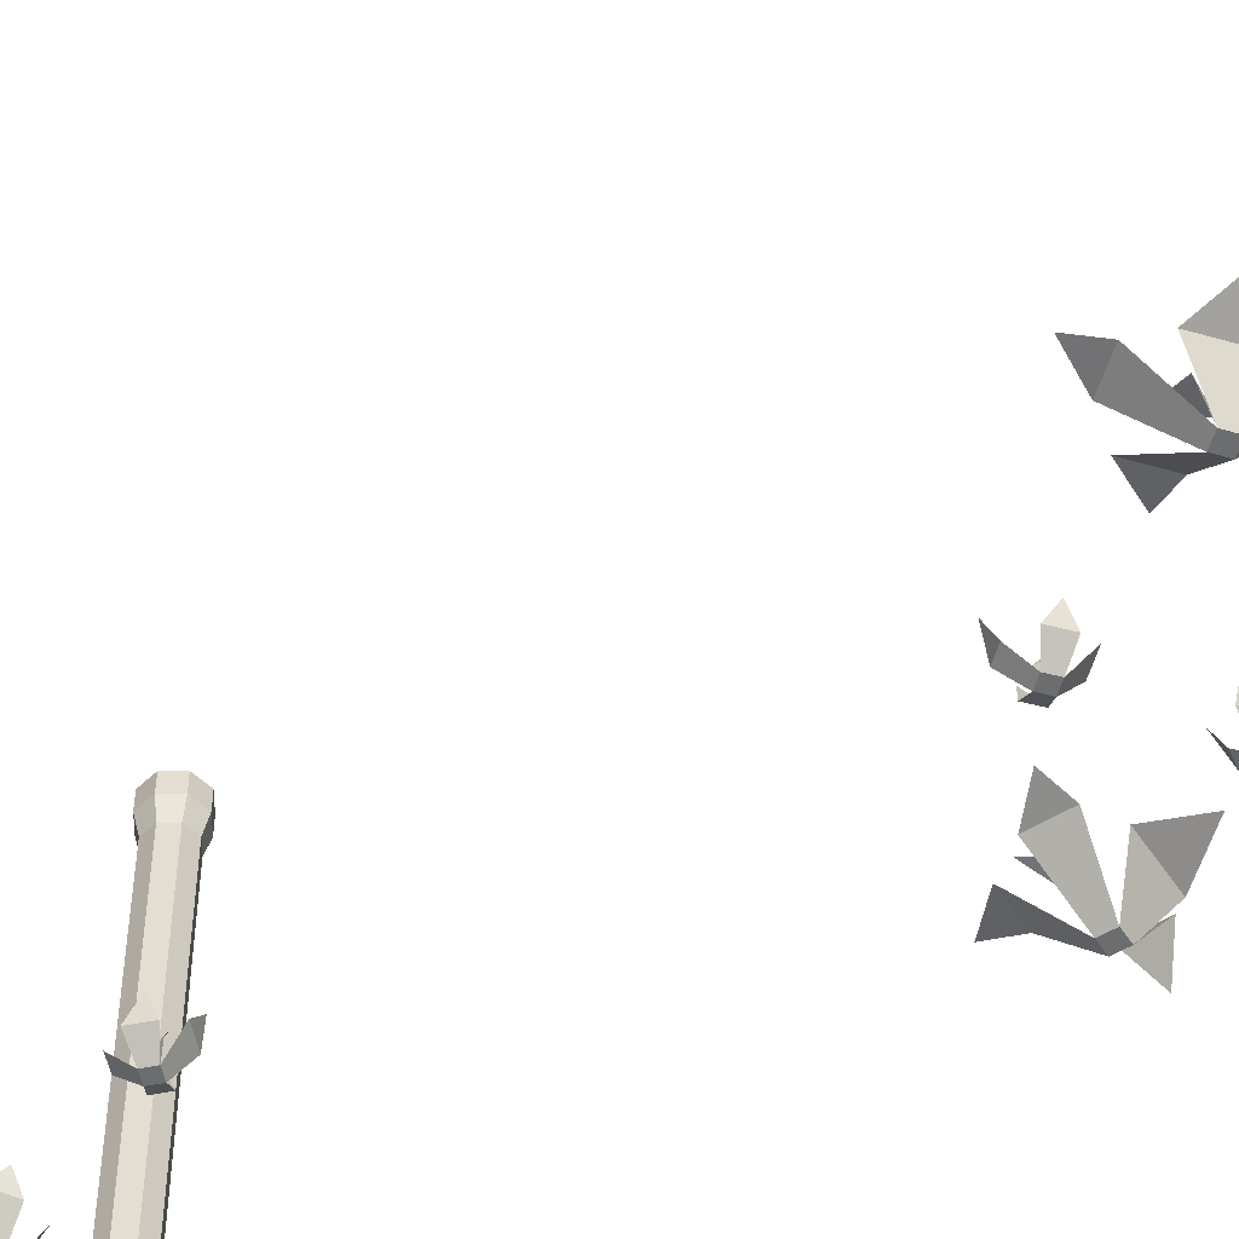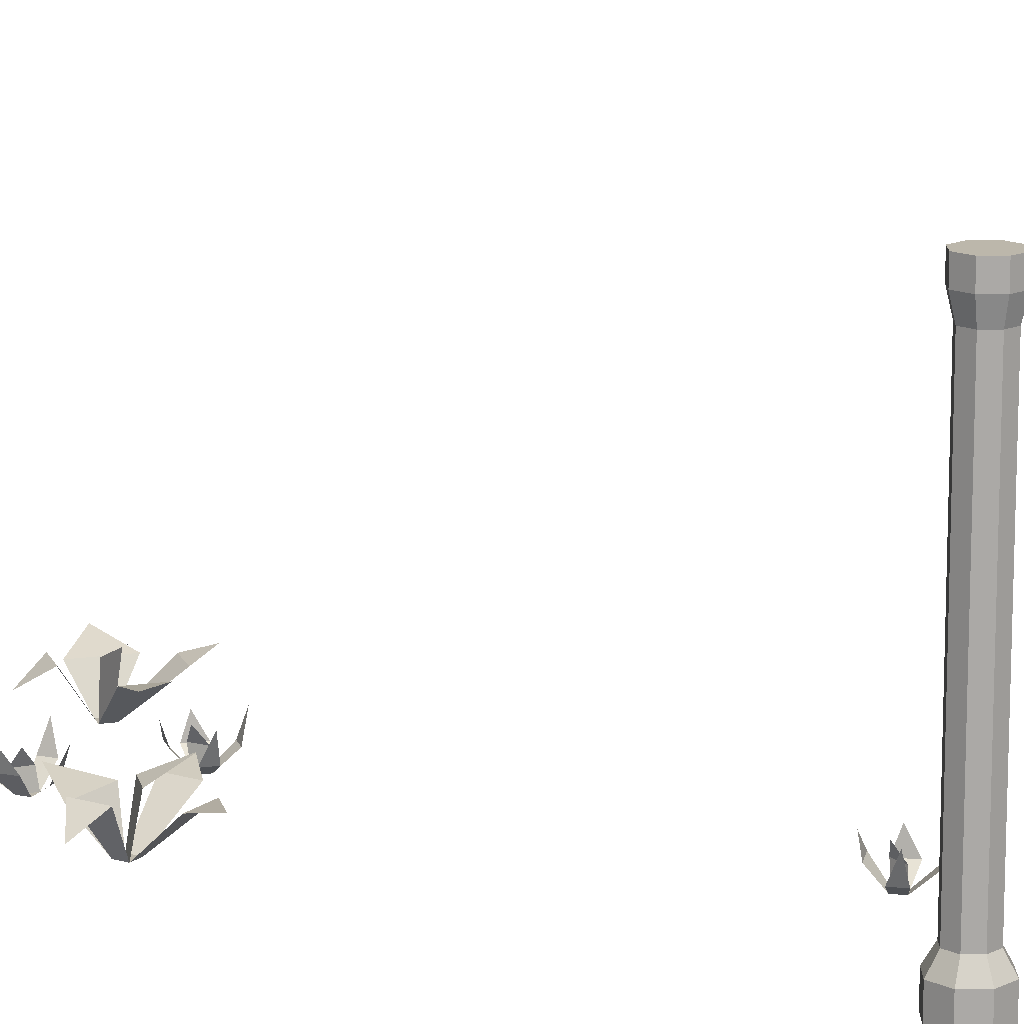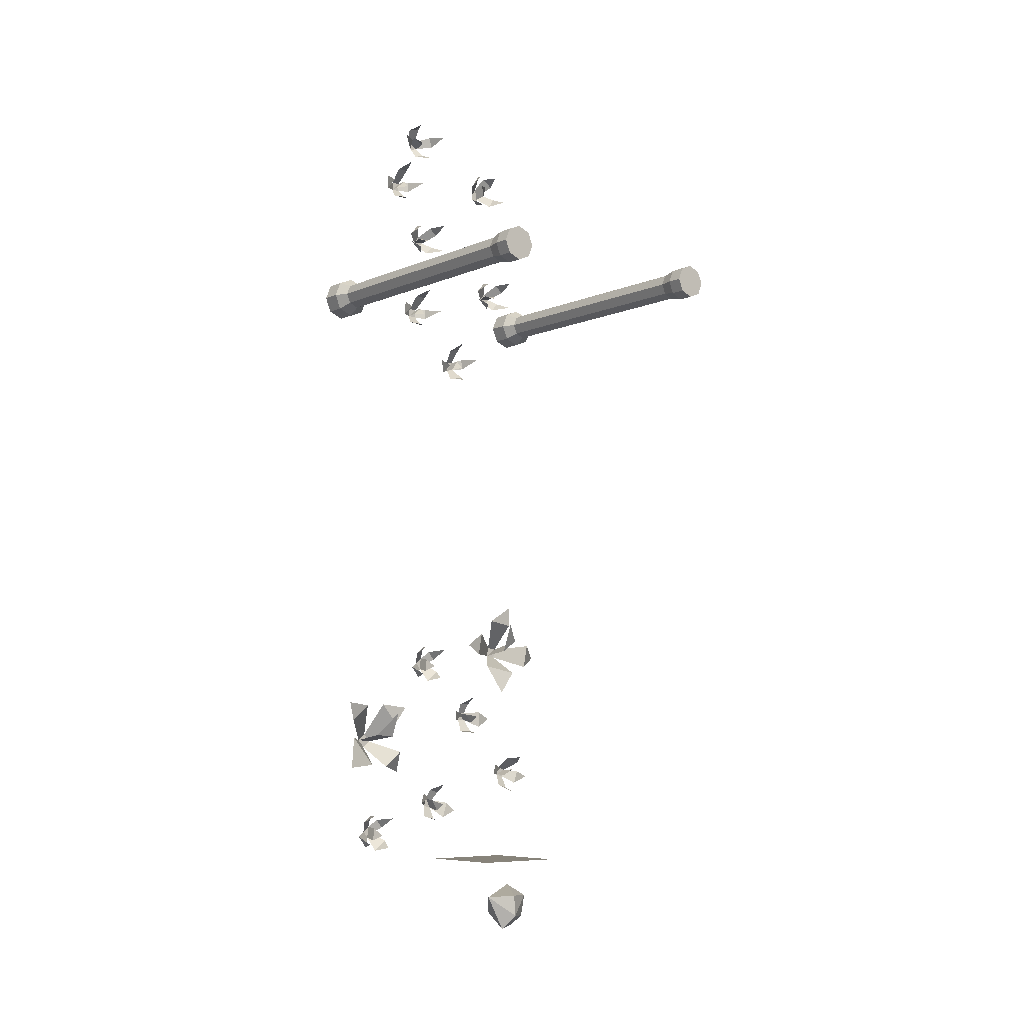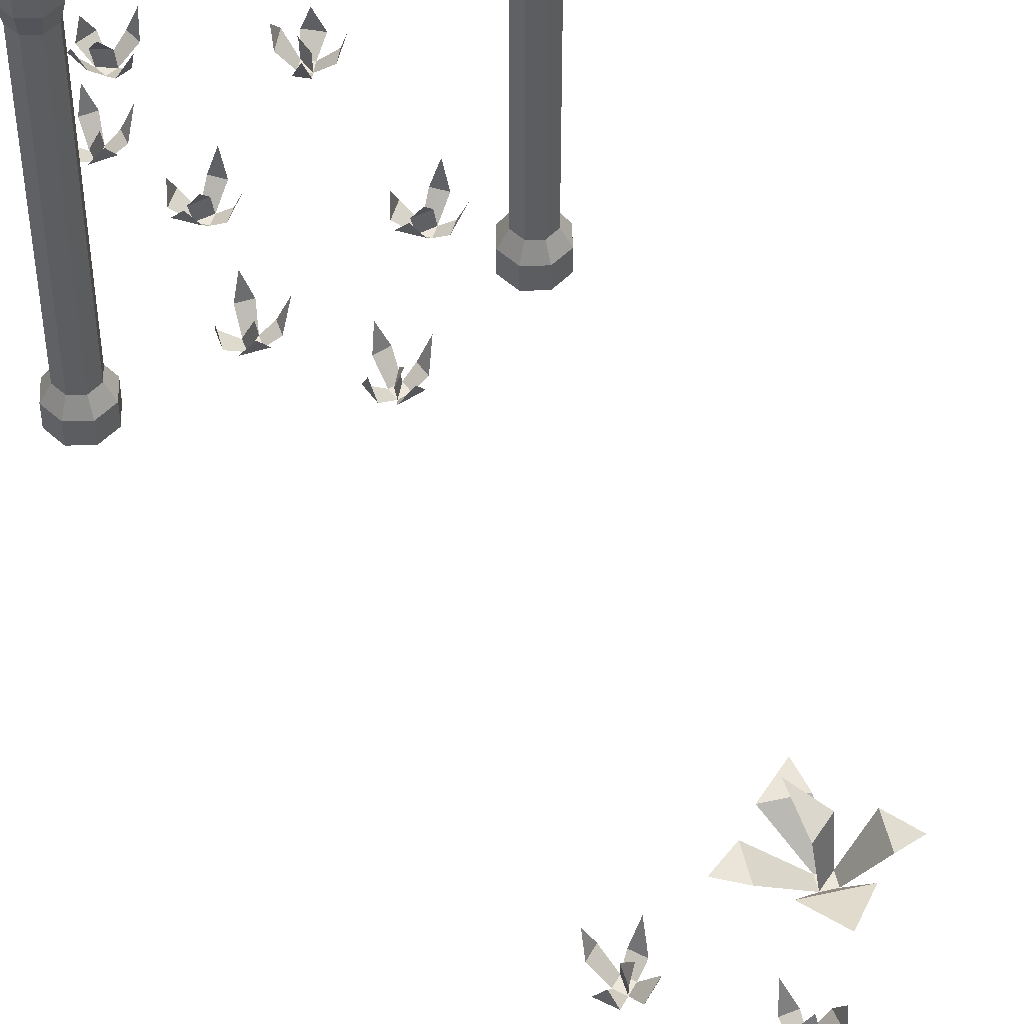
<metadata>
{"format":"obj","ext":"obj","renderer":"f3d","projection":"perspective","resolution":1024,"background":"white","views":[{"elev":-53.9,"azim":112.7,"up":"+Y"},{"elev":14.4,"azim":-68.0,"up":"+Y"},{"elev":-7.1,"azim":140.4,"up":"+Z"},{"elev":53.3,"azim":156.2,"up":"+Y"}]}
</metadata>
<code>
o Plane.026
v 27.08 -0.5432 -12.51
v 25.08 1.457 -12.51
v 25.08 -0.5432 -12.51
v 27.08 1.457 -12.51
f 1 2 3
f 1 4 2
o Plane.001_Plane.017
v 28.91 -1.823 1.794
v 28.69 -2.101 2.044
v 28.69 -1.823 1.884
v 29 -1.823 1.576
v 29.02 -2.101 1.907
v 28.91 -1.823 1.358
v 28.69 -2.101 1.107
v 28.69 -1.823 1.267
v 28.48 -1.823 1.358
v 28.22 -2.101 1.576
v 28.38 -1.823 1.576
v 28.48 -1.823 1.794
v 28.69 3.939 1.884
v 28.42 4.267 1.851
v 28.48 3.939 1.794
v 28.91 3.939 1.358
v 29.08 4.267 1.576
v 29 3.939 1.576
v 28.48 3.939 1.358
v 28.69 4.267 1.187
v 28.69 3.939 1.267
v 28.3 4.267 1.576
v 28.38 3.939 1.576
v 28.97 4.267 1.851
v 28.91 3.939 1.794
v 29.16 -2.101 1.576
v 29.02 -2.539 1.245
v 29.02 -2.101 1.245
v 28.36 -2.539 1.245
v 28.36 -2.101 1.245
v 28.36 -2.539 1.907
v 28.36 -2.101 1.907
v 28.69 -2.539 2.044
v 29.02 -2.539 1.907
v 29.16 -2.539 1.576
v 28.69 -2.539 1.107
v 28.22 -2.539 1.576
v 29.08 4.608 1.576
v 28.97 4.608 1.3
v 28.97 4.267 1.3
v 28.42 4.608 1.3
v 28.42 4.267 1.3
v 28.69 4.267 1.965
v 28.42 4.608 1.851
v 28.69 4.608 1.187
v 28.3 4.608 1.576
v 28.69 4.608 1.965
v 28.97 4.608 1.851
f 5 6 7
f 8 9 5
f 10 11 12
f 13 14 15
f 16 6 7
f 17 18 19
f 20 21 22
f 23 24 25
f 19 26 27
f 17 28 29
f 16 27 15
f 13 25 12
f 10 22 8
f 7 19 16
f 15 23 13
f 12 20 10
f 5 22 8
f 7 29 5
f 30 31 32
f 11 33 34
f 14 35 36
f 9 37 6
f 30 38 9
f 15 36 16
f 12 34 13
f 8 32 10
f 39 40 31
f 40 41 33
f 41 37 35
f 39 37 38
f 39 41 37
f 36 37 6
f 34 41 14
f 32 40 11
f 28 42 21
f 24 43 44
f 26 45 46
f 47 48 18
f 44 42 21
f 27 46 23
f 25 44 20
f 29 21 22
f 42 43 49
f 49 45 50
f 50 48 51
f 42 52 51
f 50 42 51
f 47 52 28
f 18 50 26
f 46 49 24
f 5 9 6
f 8 30 9
f 10 32 11
f 13 34 14
f 16 36 6
f 17 47 18
f 20 44 21
f 23 46 24
f 19 18 26
f 17 47 28
f 16 19 27
f 13 23 25
f 10 20 22
f 7 17 19
f 15 27 23
f 12 25 20
f 5 29 22
f 7 17 29
f 30 39 31
f 11 40 33
f 14 41 35
f 9 38 37
f 30 39 38
f 15 14 36
f 12 11 34
f 8 30 32
f 39 40 41
f 36 35 37
f 34 33 41
f 32 31 40
f 28 52 42
f 24 49 43
f 26 50 45
f 47 51 48
f 44 43 42
f 27 26 46
f 25 24 44
f 29 28 21
f 50 49 42
f 47 51 52
f 18 48 50
f 46 45 49
o Plane.003_Plane.018
v 23.42 -1.823 1.794
v 23.2 -2.101 2.044
v 23.2 -1.823 1.884
v 23.51 -1.823 1.576
v 23.54 -2.101 1.907
v 23.42 -1.823 1.358
v 23.2 -2.101 1.107
v 23.2 -1.823 1.267
v 22.99 -1.823 1.358
v 22.74 -2.101 1.576
v 22.9 -1.823 1.576
v 22.99 -1.823 1.794
v 23.2 3.939 1.884
v 22.93 4.267 1.851
v 22.99 3.939 1.794
v 23.42 3.939 1.358
v 23.59 4.267 1.576
v 23.51 3.939 1.576
v 22.99 3.939 1.358
v 23.2 4.267 1.187
v 23.2 3.939 1.267
v 22.82 4.267 1.576
v 22.9 3.939 1.576
v 23.48 4.267 1.851
v 23.42 3.939 1.794
v 23.67 -2.101 1.576
v 23.54 -2.539 1.245
v 23.54 -2.101 1.245
v 22.87 -2.539 1.245
v 22.87 -2.101 1.245
v 22.87 -2.539 1.907
v 22.87 -2.101 1.907
v 23.2 -2.539 2.044
v 23.54 -2.539 1.907
v 23.67 -2.539 1.576
v 23.2 -2.539 1.107
v 22.74 -2.539 1.576
v 23.59 4.608 1.576
v 23.48 4.608 1.3
v 23.48 4.267 1.3
v 22.93 4.608 1.3
v 22.93 4.267 1.3
v 23.2 4.267 1.965
v 22.93 4.608 1.851
v 23.2 4.608 1.187
v 22.82 4.608 1.576
v 23.2 4.608 1.965
v 23.48 4.608 1.851
f 53 54 55
f 56 57 53
f 58 59 60
f 61 62 63
f 64 54 55
f 65 66 67
f 68 69 70
f 71 72 73
f 67 74 75
f 65 76 77
f 64 75 63
f 61 73 60
f 58 70 56
f 55 67 64
f 63 71 61
f 60 68 58
f 53 70 56
f 55 77 53
f 78 79 80
f 59 81 82
f 62 83 84
f 57 85 54
f 78 86 57
f 63 84 64
f 60 82 61
f 56 80 58
f 87 88 79
f 88 89 81
f 89 85 83
f 87 85 86
f 87 89 85
f 84 85 54
f 82 89 62
f 80 88 59
f 76 90 69
f 72 91 92
f 74 93 94
f 95 96 66
f 92 90 69
f 75 94 71
f 73 92 68
f 77 69 70
f 90 91 97
f 97 93 98
f 98 96 99
f 90 100 99
f 98 90 99
f 95 100 76
f 66 98 74
f 94 97 72
f 53 57 54
f 56 78 57
f 58 80 59
f 61 82 62
f 64 84 54
f 65 95 66
f 68 92 69
f 71 94 72
f 67 66 74
f 65 95 76
f 64 67 75
f 61 71 73
f 58 68 70
f 55 65 67
f 63 75 71
f 60 73 68
f 53 77 70
f 55 65 77
f 78 87 79
f 59 88 81
f 62 89 83
f 57 86 85
f 78 87 86
f 63 62 84
f 60 59 82
f 56 78 80
f 87 88 89
f 84 83 85
f 82 81 89
f 80 79 88
f 76 100 90
f 72 97 91
f 74 98 93
f 95 99 96
f 92 91 90
f 75 74 94
f 73 72 92
f 77 76 69
f 98 97 90
f 95 99 100
f 66 96 98
f 94 93 97
o Plane.045_Plane.062
v 23.97 -2.353 -7.199
v 24.01 -2.353 -7.415
v 23.76 -2.353 -7.238
v 23.74 -1.76 -6.631
v 24.33 -1.76 -6.524
v 24.09 -1.539 -7.31
v 23.72 -1.539 -7.052
v 24.12 -1.231 -6.64
v 23.8 -2.353 -7.455
v 23.78 -1.705 -6.167
v 23.62 -1.762 -7.873
v 24.47 -1.762 -7.717
v 24.16 -1.551 -8.403
v 23.26 -1.601 -7.16
v 23.36 -1.601 -7.714
v 22.85 -1.907 -7.472
v 24.79 -1.728 -7.414
v 24.69 -1.728 -6.866
v 25.2 -1.616 -7.195
f 101 102 103
f 101 104 105
f 106 107 108
f 103 102 109
f 103 106 102
f 105 104 110
f 102 111 109
f 111 112 113
f 109 114 103
f 114 115 116
f 101 117 102
f 117 118 119
f 101 103 104
f 103 107 106
f 102 112 111
f 109 115 114
f 101 118 117
o Plane.047_Plane.063
v 27.97 -2.353 -9.497
v 28.14 -2.353 -9.637
v 27.83 -2.353 -9.666
v 27.43 -1.76 -9.209
v 27.81 -1.76 -8.748
v 28.13 -1.539 -9.508
v 27.68 -1.539 -9.55
v 27.72 -1.231 -8.973
v 28 -2.353 -9.807
v 27.16 -1.705 -8.827
v 28.13 -1.762 -10.24
v 28.68 -1.762 -9.574
v 28.88 -1.551 -10.3
v 27.4 -1.601 -9.926
v 27.83 -1.601 -10.29
v 27.28 -1.907 -10.43
v 28.73 -1.728 -9.138
v 28.3 -1.728 -8.782
v 28.91 -1.616 -8.707
f 120 121 122
f 120 123 124
f 125 126 127
f 122 121 128
f 122 125 121
f 124 123 129
f 121 130 128
f 130 131 132
f 128 133 122
f 133 134 135
f 120 136 121
f 136 137 138
f 120 122 123
f 122 126 125
f 121 131 130
f 128 134 133
f 120 137 136
o Cube.014_Cube.016
v 23.49 -2.146 -13.41
v 23.39 -2.079 -14.44
v 24.05 -2.263 -14.08
v 23.78 -1.443 -14.16
v 23.3 -1.668 -13.67
v 23.85 -1.418 -13.64
v 24.39 -1.801 -13.68
v 23.97 -1.767 -14.51
v 23.31 -1.784 -14.2
f 139 140 141
f 142 143 144
f 144 139 145
f 143 140 139
f 140 142 146
f 145 142 144
f 140 146 141
f 142 147 143
f 144 143 139
f 143 147 140
f 140 147 142
f 145 146 142
f 146 145 141
f 145 139 141
o Plane.062_Plane.079
v 26.2 -2.218 -7.701
v 26.31 -2.218 -7.552
v 26.35 -2.218 -7.818
v 26.03 -1.915 -7.895
v 26.34 -1.928 -7.586
v 26.38 -1.928 -7.876
v 26.26 -1.688 -7.763
v 26.46 -2.218 -7.669
v 26.32 -1.915 -8.128
v 26.12 -1.635 -8.061
v 26.65 -1.934 -7.435
v 26.45 -1.937 -7.277
v 26.63 -1.523 -7.273
v 26.54 -2.01 -8.037
v 26.74 -2.01 -7.785
v 26.65 -1.656 -7.96
v 26.02 -2.071 -7.577
v 26.17 -2.071 -7.386
v 25.98 -1.623 -7.338
f 148 149 150
f 150 151 148
f 152 153 154
f 150 149 155
f 150 152 149
f 151 156 157
f 149 158 155
f 158 159 160
f 155 161 150
f 161 162 163
f 149 164 165
f 165 164 166
f 150 156 151
f 150 153 152
f 149 159 158
f 155 162 161
f 149 148 164
o Plane.061_Plane.078
v 27.79 -2.218 -11.93
v 27.91 -2.218 -11.78
v 27.94 -2.218 -12.04
v 27.62 -1.915 -12.12
v 27.94 -1.928 -11.81
v 27.97 -1.928 -12.1
v 27.85 -1.688 -11.99
v 28.06 -2.218 -11.89
v 27.92 -1.915 -12.35
v 27.71 -1.635 -12.29
v 28.24 -1.934 -11.66
v 28.04 -1.937 -11.5
v 28.23 -1.523 -11.5
v 28.14 -2.01 -12.26
v 28.33 -2.01 -12.01
v 28.25 -1.656 -12.18
v 27.61 -2.071 -11.8
v 27.76 -2.071 -11.61
v 27.58 -1.623 -11.56
f 167 168 169
f 169 170 167
f 171 172 173
f 169 168 174
f 169 171 168
f 170 175 176
f 168 177 174
f 177 178 179
f 174 180 169
f 180 181 182
f 168 183 184
f 184 183 185
f 169 175 170
f 169 172 171
f 168 178 177
f 174 181 180
f 168 167 183
o Plane.060_Plane.077
v 25.94 -2.218 -11.17
v 26.13 -2.218 -11.12
v 26 -2.218 -11.36
v 25.69 -1.915 -11.23
v 26.13 -1.928 -11.16
v 25.99 -1.928 -11.42
v 25.96 -1.688 -11.26
v 26.18 -2.218 -11.3
v 25.8 -1.915 -11.59
v 25.67 -1.635 -11.42
v 26.47 -1.934 -11.22
v 26.4 -1.937 -10.98
v 26.55 -1.523 -11.08
v 26.03 -2.01 -11.65
v 26.34 -2.01 -11.56
v 26.16 -1.656 -11.65
v 25.87 -2.071 -10.97
v 26.1 -2.071 -10.9
v 25.98 -1.623 -10.75
f 186 187 188
f 188 189 186
f 190 191 192
f 188 187 193
f 188 190 187
f 189 194 195
f 187 196 193
f 196 197 198
f 193 199 188
f 199 200 201
f 187 202 203
f 203 202 204
f 188 194 189
f 188 191 190
f 187 197 196
f 193 200 199
f 187 186 202
o Plane.059_Plane.076
v 23.73 -2.218 -10.36
v 23.79 -2.218 -10.54
v 23.55 -2.218 -10.42
v 23.67 -1.915 -10.11
v 23.75 -1.928 -10.55
v 23.49 -1.928 -10.41
v 23.65 -1.688 -10.38
v 23.61 -2.218 -10.6
v 23.31 -1.915 -10.23
v 23.48 -1.635 -10.09
v 23.7 -1.934 -10.89
v 23.94 -1.937 -10.81
v 23.85 -1.523 -10.96
v 23.26 -2.01 -10.46
v 23.36 -2.01 -10.76
v 23.27 -1.656 -10.59
v 23.94 -2.071 -10.28
v 24.01 -2.071 -10.51
v 24.15 -1.623 -10.39
f 205 206 207
f 207 208 205
f 209 210 211
f 207 206 212
f 207 209 206
f 208 213 214
f 206 215 212
f 215 216 217
f 212 218 207
f 218 219 220
f 206 221 222
f 222 221 223
f 207 213 208
f 207 210 209
f 206 216 215
f 212 219 218
f 206 205 221
o Plane.058_Plane.075
v 24.9 -2.218 -8.935
v 25.08 -2.218 -8.935
v 24.9 -2.218 -9.124
v 24.64 -1.915 -8.919
v 25.08 -1.928 -8.977
v 24.87 -1.928 -9.184
v 24.89 -1.688 -9.022
v 25.08 -2.218 -9.124
v 24.64 -1.915 -9.296
v 24.56 -1.635 -9.092
v 25.38 -1.934 -9.127
v 25.39 -1.937 -8.873
v 25.5 -1.523 -9.013
v 24.84 -2.01 -9.413
v 25.16 -2.01 -9.413
v 24.97 -1.656 -9.453
v 24.88 -2.071 -8.715
v 25.12 -2.071 -8.715
v 25.05 -1.623 -8.543
f 224 225 226
f 226 227 224
f 228 229 230
f 226 225 231
f 226 228 225
f 227 232 233
f 225 234 231
f 234 235 236
f 231 237 226
f 237 238 239
f 225 240 241
f 241 240 242
f 226 232 227
f 226 229 228
f 225 235 234
f 231 238 237
f 225 224 240
o Plane.068_Plane.084
v 24.23 -2.218 2.108
v 24.11 -2.218 2.25
v 24.38 -2.218 2.232
v 24.39 -1.915 1.902
v 24.15 -1.928 2.27
v 24.44 -1.928 2.25
v 24.31 -1.688 2.157
v 24.25 -2.218 2.375
v 24.68 -1.915 2.15
v 24.57 -1.635 1.96
v 24.06 -1.934 2.602
v 23.87 -1.937 2.436
v 23.9 -1.523 2.616
v 24.63 -2.01 2.383
v 24.42 -2.01 2.624
v 24.57 -1.656 2.506
v 24.08 -2.071 1.953
v 23.92 -2.071 2.135
v 23.84 -1.623 1.967
f 243 244 245
f 245 246 243
f 247 248 249
f 245 244 250
f 245 247 244
f 246 251 252
f 244 253 250
f 253 254 255
f 250 256 245
f 256 257 258
f 244 259 260
f 260 259 261
f 245 251 246
f 245 248 247
f 244 254 253
f 250 257 256
f 244 243 259
o Plane.067_Plane.083
v 26.48 -2.218 3.298
v 26.35 -2.218 3.441
v 26.62 -2.218 3.423
v 26.63 -1.915 3.093
v 26.39 -1.928 3.461
v 26.68 -1.928 3.441
v 26.55 -1.688 3.348
v 26.5 -2.218 3.565
v 26.92 -1.915 3.341
v 26.81 -1.635 3.15
v 26.3 -1.934 3.793
v 26.11 -1.937 3.627
v 26.14 -1.523 3.807
v 26.87 -2.01 3.574
v 26.66 -2.01 3.815
v 26.82 -1.656 3.696
v 26.32 -2.071 3.143
v 26.16 -2.071 3.326
v 26.08 -1.623 3.157
f 262 263 264
f 264 265 262
f 266 267 268
f 264 263 269
f 264 266 263
f 265 270 271
f 263 272 269
f 272 273 274
f 269 275 264
f 275 276 277
f 263 278 279
f 279 278 280
f 264 270 265
f 264 267 266
f 263 273 272
f 269 276 275
f 263 262 278
o Plane.066_Plane.082
v 26.58 -2.218 1.398
v 26.56 -2.218 1.586
v 26.77 -2.218 1.415
v 26.59 -1.915 1.139
v 26.6 -1.928 1.58
v 26.83 -1.928 1.393
v 26.67 -1.688 1.395
v 26.75 -2.218 1.604
v 26.96 -1.915 1.173
v 26.77 -1.635 1.08
v 26.73 -1.934 1.902
v 26.47 -1.937 1.88
v 26.6 -1.523 2.008
v 27.06 -2.01 1.39
v 27.03 -2.01 1.709
v 27.09 -1.656 1.522
v 26.36 -2.071 1.364
v 26.34 -2.071 1.605
v 26.17 -1.623 1.516
f 281 282 283
f 283 284 281
f 285 286 287
f 283 282 288
f 283 285 282
f 284 289 290
f 282 291 288
f 291 292 293
f 288 294 283
f 294 295 296
f 282 297 298
f 298 297 299
f 283 289 284
f 283 286 285
f 282 292 291
f 288 295 294
f 282 281 297
o Plane.063_Plane.080
v 25.32 -2.218 0.1517
v 25.35 -2.218 0.3376
v 25.5 -2.218 0.1159
v 25.25 -1.915 -0.09922
v 25.39 -1.928 0.32
v 25.56 -1.928 0.07779
v 25.4 -1.688 0.125
v 25.54 -2.218 0.3018
v 25.62 -1.915 -0.1706
v 25.41 -1.635 -0.2054
v 25.6 -1.934 0.5955
v 25.35 -1.937 0.6443
v 25.51 -1.523 0.7318
v 25.78 -2.01 0.01059
v 25.84 -2.01 0.3252
v 25.84 -1.656 0.1291
v 25.1 -2.071 0.1797
v 25.14 -2.071 0.4177
v 24.96 -1.623 0.3775
f 300 301 302
f 302 303 300
f 304 305 306
f 302 301 307
f 302 304 301
f 303 308 309
f 301 310 307
f 310 311 312
f 307 313 302
f 313 314 315
f 301 316 317
f 317 316 318
f 302 308 303
f 302 305 304
f 301 311 310
f 307 314 313
f 301 300 316
o Plane.073_Plane.089
v 26.75 -2.218 5.922
v 26.57 -2.218 5.981
v 26.81 -2.218 6.102
v 26.99 -1.915 5.826
v 26.59 -1.928 6.018
v 26.85 -1.928 6.15
v 26.79 -1.688 6.002
v 26.63 -2.218 6.161
v 27.11 -1.915 6.185
v 27.12 -1.635 5.968
v 26.35 -1.934 6.256
v 26.27 -1.937 6.015
v 26.2 -1.523 6.185
v 26.95 -2.01 6.36
v 26.64 -2.01 6.46
v 26.84 -1.656 6.438
v 26.7 -2.071 5.708
v 26.47 -2.071 5.784
v 26.48 -1.623 5.597
f 319 320 321
f 321 322 319
f 323 324 325
f 321 320 326
f 321 323 320
f 322 327 328
f 320 329 326
f 329 330 331
f 326 332 321
f 332 333 334
f 320 335 336
f 336 335 337
f 321 327 322
f 321 324 323
f 320 330 329
f 326 333 332
f 320 319 335
o Plane.072_Plane.088
v 27.14 -2.218 4.719
v 27.14 -2.218 4.909
v 27.33 -2.218 4.719
v 27.13 -1.915 4.461
v 27.19 -1.928 4.899
v 27.39 -1.928 4.691
v 27.23 -1.688 4.709
v 27.33 -2.218 4.908
v 27.5 -1.915 4.46
v 27.3 -1.635 4.386
v 27.34 -1.934 5.208
v 27.08 -1.937 5.209
v 27.22 -1.523 5.325
v 27.62 -2.01 4.666
v 27.62 -2.01 4.987
v 27.66 -1.656 4.794
v 26.92 -2.071 4.706
v 26.92 -2.071 4.949
v 26.75 -1.623 4.875
f 338 339 340
f 340 341 338
f 342 343 344
f 340 339 345
f 340 342 339
f 341 346 347
f 339 348 345
f 348 349 350
f 345 351 340
f 351 352 353
f 339 354 355
f 355 354 356
f 340 346 341
f 340 343 342
f 339 349 348
f 345 352 351
f 339 338 354
o Plane.069_Plane.085
v 24.67 -2.218 5.093
v 24.52 -2.218 4.988
v 24.57 -2.218 5.251
v 24.9 -1.915 5.224
v 24.5 -1.928 5.028
v 24.56 -1.928 5.315
v 24.63 -1.688 5.172
v 24.41 -2.218 5.145
v 24.69 -1.915 5.538
v 24.86 -1.635 5.409
v 24.16 -1.934 4.981
v 24.3 -1.937 4.769
v 24.13 -1.523 4.821
v 24.45 -2.01 5.519
v 24.18 -2.01 5.341
v 24.32 -1.656 5.481
v 24.81 -2.071 4.918
v 24.61 -2.071 4.783
v 24.76 -1.623 4.682
f 357 358 359
f 359 360 357
f 361 362 363
f 359 358 364
f 359 361 358
f 360 365 366
f 358 367 364
f 367 368 369
f 364 370 359
f 370 371 372
f 358 373 374
f 374 373 375
f 359 365 360
f 359 362 361
f 358 368 367
f 364 371 370
f 358 357 373

</code>
